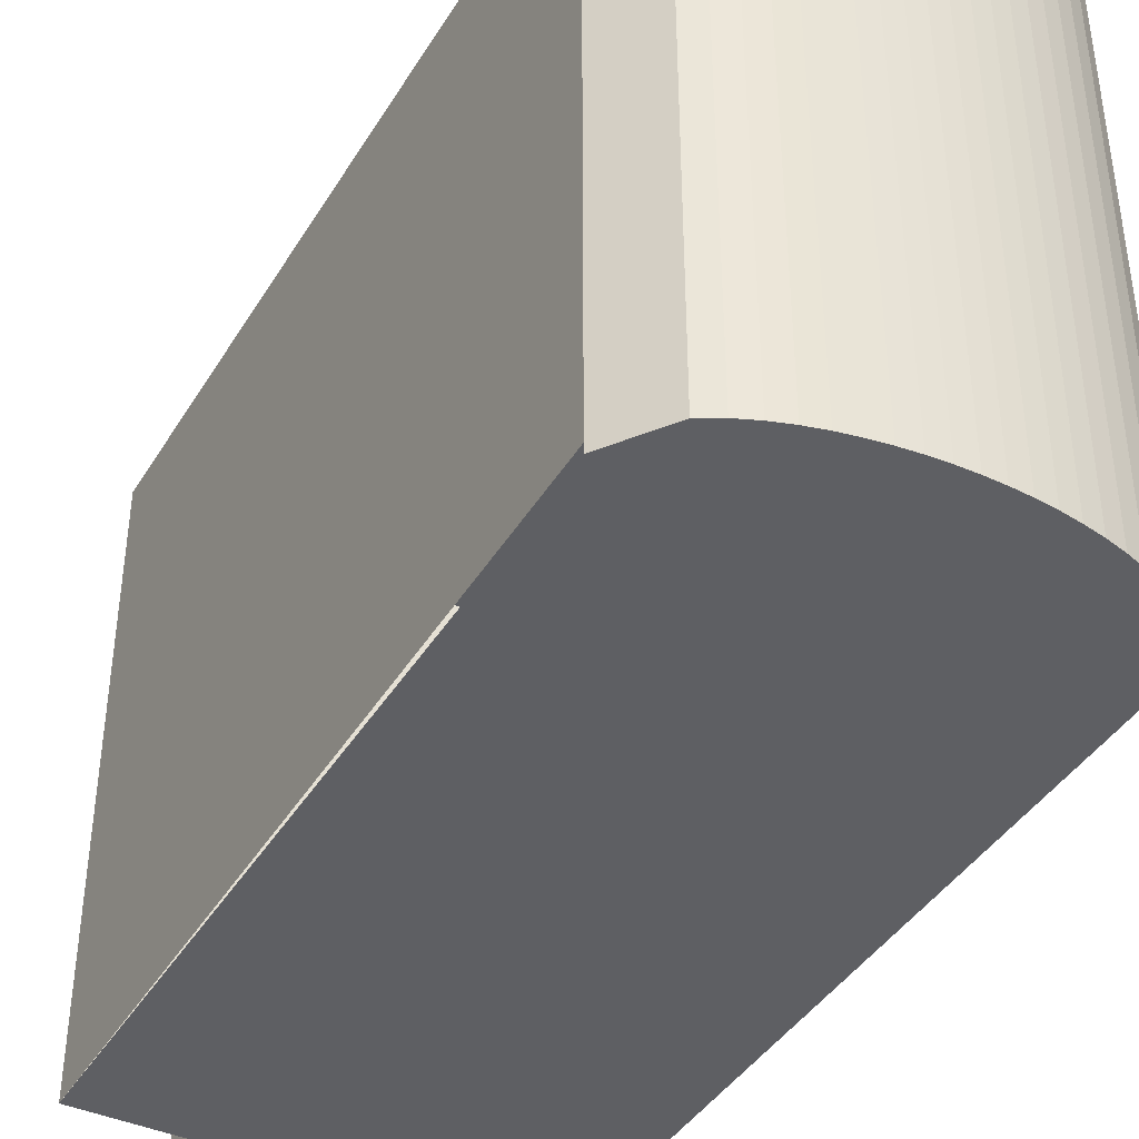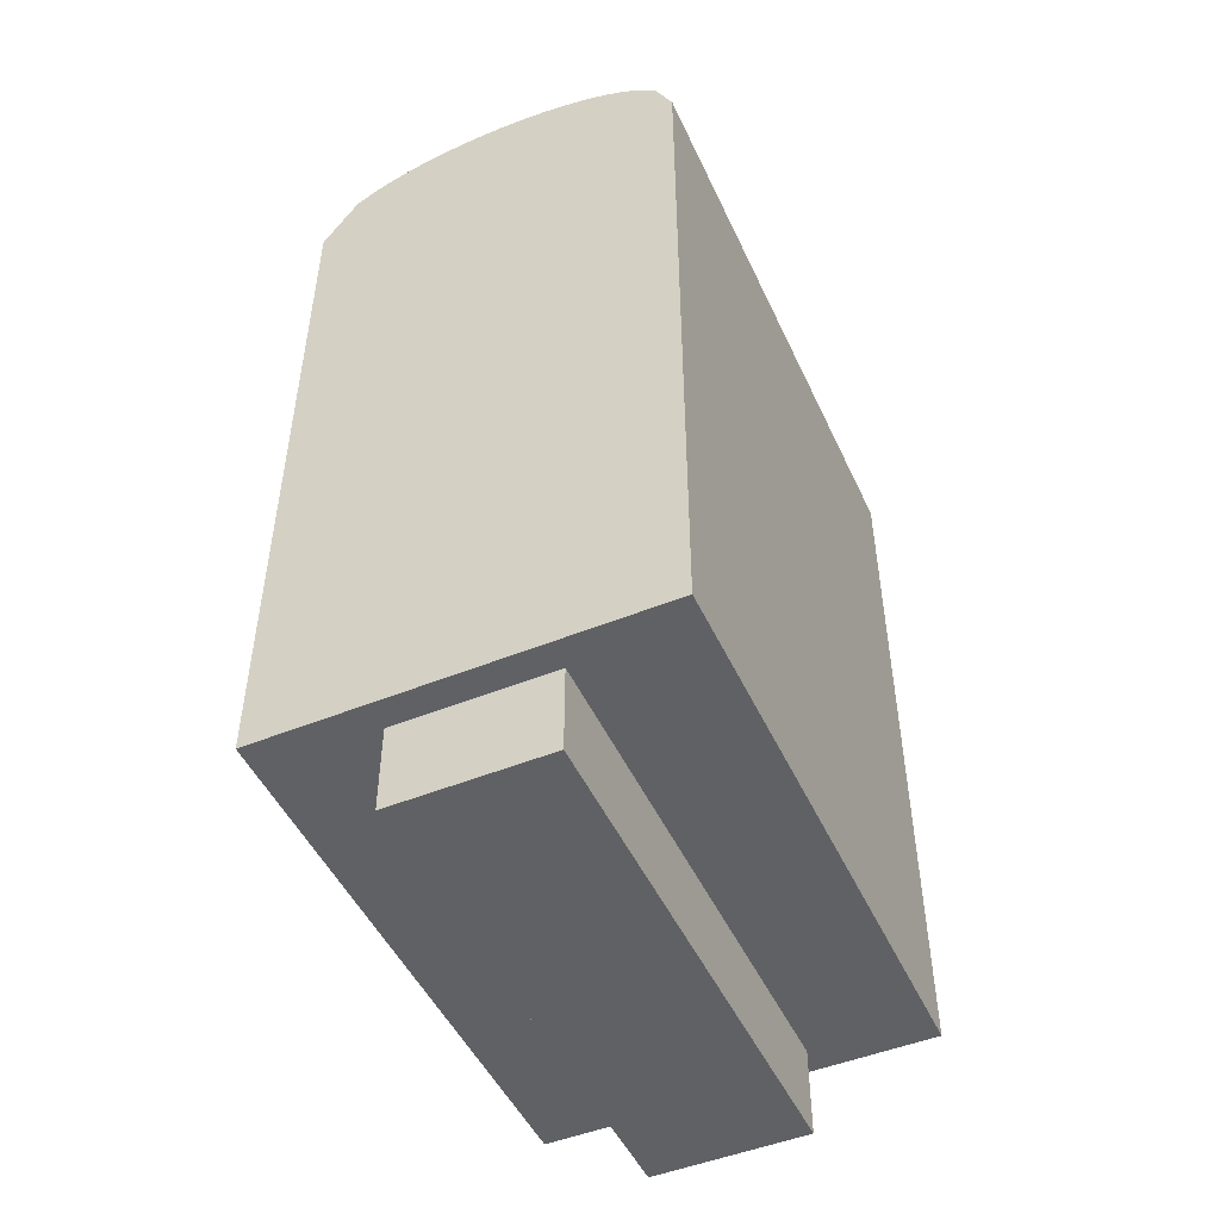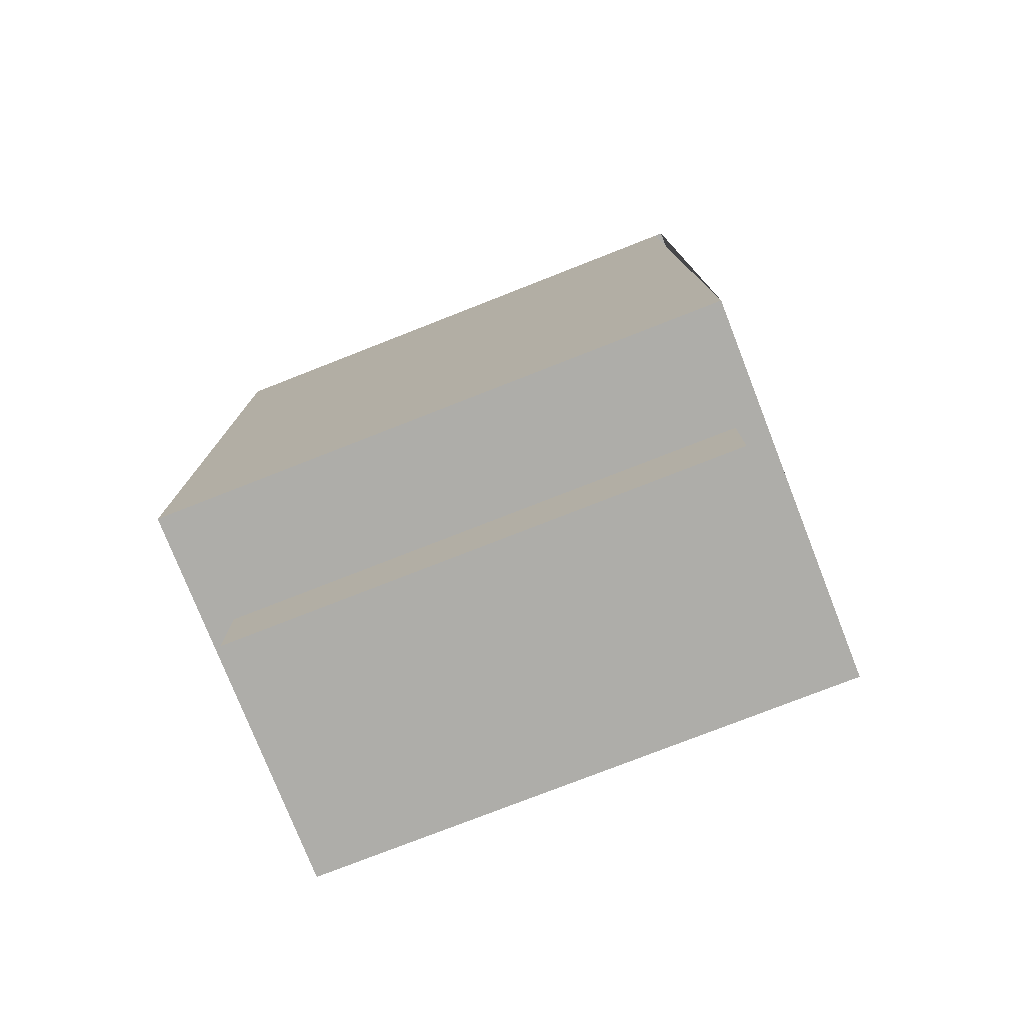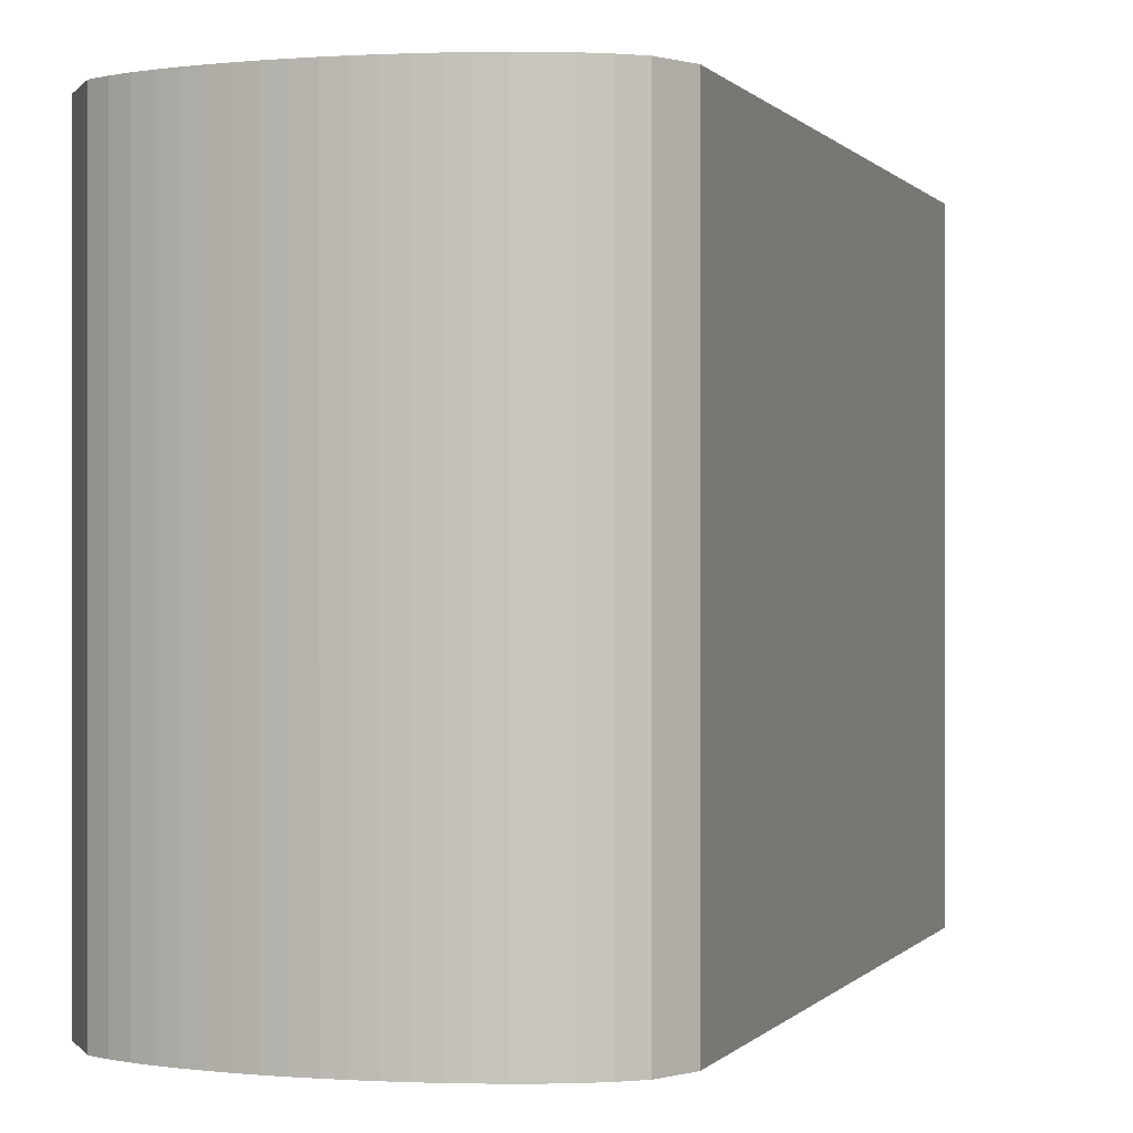
<metadata>
{"format":"obj","ext":"obj","renderer":"f3d","projection":"perspective","resolution":1024,"background":"white","views":[{"elev":-41.1,"azim":151.2,"up":"+Z"},{"elev":-48.9,"azim":-155.7,"up":"+Y"},{"elev":-77.1,"azim":111.4,"up":"+Y"},{"elev":0.1,"azim":-162.6,"up":"+Z"}]}
</metadata>
<code>
o finger0_segment1
v 0.011 0.005 0.016
v 0.011 0.005 0.01599
v 0.011 0.005 0.01596
v 0.011 0.005 0.01592
v 0.011 0.005 0.01585
v 0.011 0.005 0.01577
v 0.011 0.005 0.01567
v 0.011 0.005 0.01555
v 0.011 0.005 0.01542
v 0.011 0.005 0.01527
v 0.011 0.005 0.0151
v 0.011 0.005 0.01492
v 0.011 0.005 0.01473
v 0.011 0.005 0.01452
v 0.011 0.005 0.01429
v 0.011 0.005 0.01406
v 0.011 0.005 0.0138
v 0.011 0.005 0.01354
v 0.011 0.005 0.01326
v 0.011 0.005 0.01297
v 0.011 0.005 0.01267
v 0.011 0.005 0.01236
v 0.011 0.005 0.01204
v 0.011 0.005 0.0117
v 0.011 0.005 0.01136
v 0.011 0.005 0.011
v 0.011 0.005 0.01064
v 0.011 0.005 0.01026
v 0.011 0.005 0.00988
v 0.011 0.005 0.00949
v 0.011 0.005 0.00909
v 0.011 0.005 0.00868
v 0.011 0.005 0.00827
v 0.011 0.005 0.00785
v 0.011 0.005 0.00742
v 0.011 0.005 0.00698
v 0.011 0.005 0.00654
v 0.011 0.005 0.0061
v 0.011 0.005 0.00565
v 0.011 0.005 0.00519
v 0.011 0.005 0.00474
v 0.011 0.005 0.00427
v 0.011 0.005 0.00381
v 0.011 0.005 0.00334
v 0.011 0.005 0.00287
v 0.011 0.005 0.00239
v 0.011 0.005 0.00192
v 0.011 0.005 0.00144
v 0.011 0.005 0.00096
v 0.011 0.005 0.00048
v 0.011 0.005 0
v 0.011 0.005 -0.00048
v 0.011 0.005 -0.00096
v 0.011 0.005 -0.00144
v 0.011 0.005 -0.00192
v 0.011 0.005 -0.00239
v 0.011 0.005 -0.00287
v 0.011 0.005 -0.00334
v 0.011 0.005 -0.00381
v 0.011 0.005 -0.00427
v 0.011 0.005 -0.00474
v 0.011 0.005 -0.00519
v 0.011 0.005 -0.00565
v 0.011 0.005 -0.0061
v 0.011 0.005 -0.00654
v 0.011 0.005 -0.00698
v 0.011 0.005 -0.00742
v 0.011 0.005 -0.00785
v 0.011 0.005 -0.00827
v 0.011 0.005 -0.00868
v 0.011 0.005 -0.00909
v 0.011 0.005 -0.00949
v 0.011 0.005 -0.00988
v 0.011 0.005 -0.01026
v 0.011 0.005 -0.01064
v 0.011 0.005 -0.011
v 0.011 0.005 -0.01136
v 0.011 0.005 -0.0117
v 0.011 0.005 -0.01204
v 0.011 0.005 -0.01236
v 0.011 0.005 -0.01267
v 0.011 0.005 -0.01297
v 0.011 0.005 -0.01326
v 0.011 0.005 -0.01354
v 0.011 0.005 -0.0138
v 0.011 0.005 -0.01406
v 0.011 0.005 -0.01429
v 0.011 0.005 -0.01452
v 0.011 0.005 -0.01473
v 0.011 0.005 -0.01492
v 0.011 0.005 -0.0151
v 0.011 0.005 -0.01527
v 0.011 0.005 -0.01542
v 0.011 0.005 -0.01555
v 0.011 0.005 -0.01567
v 0.011 0.005 -0.01577
v 0.011 0.005 -0.01585
v 0.011 0.005 -0.01592
v 0.011 0.005 -0.01596
v 0.011 0.005 -0.01599
v 0.011 0.005 -0.016
v 0.011 0.0468 0.016
v 0.011 0.0468 0.01552
v 0.011 0.0468 0.01506
v 0.011 0.0468 0.0146
v 0.011 0.0468 0.01415
v 0.011 0.0468 0.01372
v 0.011 0.0468 0.01329
v 0.011 0.0468 0.01286
v 0.011 0.0468 0.01245
v 0.011 0.0468 0.01205
v 0.011 0.0468 0.01165
v 0.011 0.0468 0.01126
v 0.011 0.0468 0.01088
v 0.011 0.0468 0.0105
v 0.011 0.0468 0.01013
v 0.011 0.0468 0.00977
v 0.011 0.0468 0.00942
v 0.011 0.0468 0.00907
v 0.011 0.0468 0.00873
v 0.011 0.0468 0.00839
v 0.011 0.0468 0.00806
v 0.011 0.0468 0.00774
v 0.011 0.0468 0.00742
v 0.011 0.0468 0.00711
v 0.011 0.0468 0.0068
v 0.011 0.0468 0.0065
v 0.011 0.0468 0.0062
v 0.011 0.0468 0.00591
v 0.011 0.0468 0.00562
v 0.011 0.0468 0.00534
v 0.011 0.0468 0.00506
v 0.011 0.0468 0.00478
v 0.011 0.0468 0.00451
v 0.011 0.0468 0.00424
v 0.011 0.0468 0.00397
v 0.011 0.0468 0.00371
v 0.011 0.0468 0.00345
v 0.011 0.0468 0.00319
v 0.011 0.0468 0.00294
v 0.011 0.0468 0.00268
v 0.011 0.0468 0.00243
v 0.011 0.0468 0.00218
v 0.011 0.0468 0.00194
v 0.011 0.0468 0.00169
v 0.011 0.0468 0.00145
v 0.011 0.0468 0.0012
v 0.011 0.0468 0.00096
v 0.011 0.0468 0.00072
v 0.011 0.0468 0.00048
v 0.011 0.0468 0.00024
v 0.011 0.0468 0
v 0.011 0.0468 -0.00024
v 0.011 0.0468 -0.00048
v 0.011 0.0468 -0.00072
v 0.011 0.0468 -0.00096
v 0.011 0.0468 -0.0012
v 0.011 0.0468 -0.00145
v 0.011 0.0468 -0.00169
v 0.011 0.0468 -0.00194
v 0.011 0.0468 -0.00218
v 0.011 0.0468 -0.00243
v 0.011 0.0468 -0.00268
v 0.011 0.0468 -0.00294
v 0.011 0.0468 -0.00319
v 0.011 0.0468 -0.00345
v 0.011 0.0468 -0.00371
v 0.011 0.0468 -0.00397
v 0.011 0.0468 -0.00424
v 0.011 0.0468 -0.00451
v 0.011 0.0468 -0.00478
v 0.011 0.0468 -0.00506
v 0.011 0.0468 -0.00534
v 0.011 0.0468 -0.00562
v 0.011 0.0468 -0.00591
v 0.011 0.0468 -0.0062
v 0.011 0.0468 -0.0065
v 0.011 0.0468 -0.0068
v 0.011 0.0468 -0.00711
v 0.011 0.0468 -0.00742
v 0.011 0.0468 -0.00774
v 0.011 0.0468 -0.00806
v 0.011 0.0468 -0.00839
v 0.011 0.0468 -0.00873
v 0.011 0.0468 -0.00907
v 0.011 0.0468 -0.00942
v 0.011 0.0468 -0.00977
v 0.011 0.0468 -0.01013
v 0.011 0.0468 -0.0105
v 0.011 0.0468 -0.01088
v 0.011 0.0468 -0.01126
v 0.011 0.0468 -0.01165
v 0.011 0.0468 -0.01205
v 0.011 0.0468 -0.01245
v 0.011 0.0468 -0.01286
v 0.011 0.0468 -0.01329
v 0.011 0.0468 -0.01372
v 0.011 0.0468 -0.01415
v 0.011 0.0468 -0.0146
v 0.011 0.0468 -0.01506
v 0.011 0.0468 -0.01552
v 0.011 0.0468 -0.016
v -0.011 0.0468 0.016
v -0.011 0.0468 -0.016
v -0.011 0.005 -0.016
v -0.011 0.005 0.016
f 205 52 51
f 102 84 85
f 2 206 1
f 205 202 101
f 204 206 203
f 3 102 2
f 4 103 3
f 5 104 4
f 6 105 5
f 7 106 6
f 8 107 7
f 9 108 8
f 10 109 9
f 11 110 10
f 12 111 11
f 13 112 12
f 14 113 13
f 15 114 14
f 16 115 15
f 17 116 16
f 18 117 17
f 19 118 18
f 20 119 19
f 21 120 20
f 22 121 21
f 23 122 22
f 24 123 23
f 25 124 24
f 26 125 25
f 27 126 26
f 28 127 27
f 29 128 28
f 30 129 29
f 31 130 30
f 32 131 31
f 33 132 32
f 34 133 33
f 35 134 34
f 36 135 35
f 37 136 36
f 38 137 37
f 39 138 38
f 40 139 39
f 41 140 40
f 42 141 41
f 43 142 42
f 44 143 43
f 45 144 44
f 46 145 45
f 47 146 46
f 48 147 47
f 49 148 48
f 50 149 49
f 50 151 150
f 51 152 151
f 52 153 152
f 53 154 153
f 54 155 154
f 55 156 155
f 56 157 156
f 57 158 157
f 58 159 158
f 59 160 159
f 60 161 160
f 61 162 161
f 62 163 162
f 63 164 163
f 64 165 164
f 65 166 165
f 66 167 166
f 67 168 167
f 68 169 168
f 69 170 169
f 70 171 170
f 71 172 171
f 72 173 172
f 73 174 173
f 74 175 174
f 75 176 175
f 76 177 176
f 77 178 177
f 78 179 178
f 79 180 179
f 80 181 180
f 81 182 181
f 82 183 182
f 83 184 183
f 84 185 184
f 85 186 185
f 86 187 186
f 87 188 187
f 88 189 188
f 89 190 189
f 90 191 190
f 91 192 191
f 92 193 192
f 93 194 193
f 94 195 194
f 95 196 195
f 96 197 196
f 97 198 197
f 98 199 198
f 99 200 199
f 100 201 200
f 102 201 101
f 205 101 100
f 99 98 205
f 98 97 205
f 205 100 99
f 1 206 2
f 206 205 51
f 2 206 3
f 4 3 206
f 4 206 5
f 96 95 205
f 95 94 205
f 205 97 96
f 5 206 6
f 7 6 206
f 7 206 8
f 93 92 205
f 92 91 205
f 205 94 93
f 8 206 9
f 10 9 206
f 10 206 11
f 90 89 205
f 89 88 205
f 205 91 90
f 11 206 12
f 13 12 206
f 13 206 14
f 87 86 205
f 86 85 205
f 205 88 87
f 14 206 15
f 16 15 206
f 16 206 17
f 84 83 205
f 83 82 205
f 205 85 84
f 17 206 18
f 19 18 206
f 19 206 20
f 81 80 205
f 80 79 205
f 205 82 81
f 20 206 21
f 22 21 206
f 22 206 23
f 78 77 205
f 77 76 205
f 205 79 78
f 23 206 24
f 25 24 206
f 25 206 26
f 75 74 205
f 74 73 205
f 205 76 75
f 26 206 27
f 28 27 206
f 28 206 29
f 72 71 205
f 71 70 205
f 205 73 72
f 29 206 30
f 31 30 206
f 31 206 32
f 69 68 205
f 68 67 205
f 205 70 69
f 32 206 33
f 34 33 206
f 34 206 35
f 66 65 205
f 65 64 205
f 205 67 66
f 35 206 36
f 37 36 206
f 37 206 38
f 63 62 205
f 62 61 205
f 205 64 63
f 38 206 39
f 40 39 206
f 40 206 41
f 60 59 205
f 59 58 205
f 205 61 60
f 41 206 42
f 43 42 206
f 43 206 44
f 57 56 205
f 56 55 205
f 205 58 57
f 44 206 45
f 46 45 206
f 46 206 47
f 54 53 205
f 53 52 205
f 205 55 54
f 47 206 48
f 49 48 206
f 49 206 50
f 51 50 206
f 203 2 102
f 2 3 102
f 4 5 102
f 5 6 102
f 4 102 3
f 202 204 201
f 204 203 125
f 201 204 200
f 200 204 199
f 198 199 204
f 196 197 204
f 197 198 204
f 195 196 204
f 195 204 194
f 192 193 204
f 193 194 204
f 191 192 204
f 191 204 190
f 7 8 102
f 8 9 102
f 7 102 6
f 189 204 188
f 189 190 204
f 187 188 204
f 187 204 186
f 185 186 204
f 182 183 204
f 183 184 204
f 185 204 184
f 180 181 204
f 181 182 204
f 178 179 204
f 179 180 204
f 178 204 177
f 175 176 204
f 176 177 204
f 175 204 174
f 172 173 204
f 173 174 204
f 170 171 204
f 171 172 204
f 168 169 204
f 169 170 204
f 165 166 204
f 166 167 204
f 165 204 164
f 168 204 167
f 164 204 163
f 161 162 204
f 162 163 204
f 161 204 160
f 160 204 159
f 159 204 158
f 156 157 204
f 157 158 204
f 156 204 155
f 154 155 204
f 154 204 153
f 151 152 204
f 152 153 204
f 151 204 150
f 150 204 149
f 10 11 102
f 11 12 102
f 10 102 9
f 12 13 102
f 13 14 102
f 15 16 102
f 16 17 102
f 15 102 14
f 148 149 204
f 148 204 147
f 147 204 146
f 146 204 145
f 144 145 204
f 144 204 143
f 142 143 204
f 142 204 141
f 139 140 204
f 140 141 204
f 139 204 138
f 17 18 102
f 18 19 102
f 19 20 102
f 20 21 102
f 21 22 102
f 23 24 102
f 24 25 102
f 23 102 22
f 138 204 137
f 136 137 204
f 136 204 135
f 25 26 102
f 26 27 102
f 135 204 134
f 134 204 133
f 28 29 102
f 29 30 102
f 28 102 27
f 133 204 132
f 132 204 131
f 129 130 204
f 130 131 204
f 129 204 128
f 126 127 204
f 127 128 204
f 126 204 125
f 30 31 102
f 31 32 102
f 33 34 102
f 34 35 102
f 33 102 32
f 35 36 102
f 123 124 203
f 124 125 203
f 121 122 203
f 122 123 203
f 118 119 203
f 119 120 203
f 120 121 203
f 37 38 102
f 38 39 102
f 37 102 36
f 117 118 203
f 40 41 102
f 41 42 102
f 40 102 39
f 114 115 203
f 115 116 203
f 116 117 203
f 43 44 102
f 44 45 102
f 43 102 42
f 112 113 203
f 113 114 203
f 110 111 203
f 111 112 203
f 108 109 203
f 109 110 203
f 107 108 203
f 104 105 203
f 105 106 203
f 106 107 203
f 103 104 203
f 45 46 102
f 46 47 102
f 47 48 102
f 48 49 102
f 50 51 102
f 51 52 102
f 49 50 102
f 100 101 102
f 102 103 203
f 52 53 102
f 54 55 102
f 55 56 102
f 53 54 102
f 99 100 102
f 96 97 102
f 97 98 102
f 98 99 102
f 56 57 102
f 58 59 102
f 59 60 102
f 57 58 102
f 60 61 102
f 95 96 102
f 102 61 62
f 94 95 102
f 92 93 102
f 93 94 102
f 89 90 102
f 90 91 102
f 91 92 102
f 102 62 63
f 63 64 102
f 64 65 102
f 66 67 102
f 67 68 102
f 65 66 102
f 68 69 102
f 69 70 102
f 70 71 102
f 71 72 102
f 72 73 102
f 73 74 102
f 75 76 102
f 76 77 102
f 74 75 102
f 78 79 102
f 79 80 102
f 77 78 102
f 80 81 102
f 81 82 102
f 82 83 102
f 83 84 102
f 87 88 102
f 88 89 102
f 85 86 102
f 86 87 102
f 2 203 206
f 205 204 202
f 204 205 206
f 3 103 102
f 4 104 103
f 5 105 104
f 6 106 105
f 7 107 106
f 8 108 107
f 9 109 108
f 10 110 109
f 11 111 110
f 12 112 111
f 13 113 112
f 14 114 113
f 15 115 114
f 16 116 115
f 17 117 116
f 18 118 117
f 19 119 118
f 20 120 119
f 21 121 120
f 22 122 121
f 23 123 122
f 24 124 123
f 25 125 124
f 26 126 125
f 27 127 126
f 28 128 127
f 29 129 128
f 30 130 129
f 31 131 130
f 32 132 131
f 33 133 132
f 34 134 133
f 35 135 134
f 36 136 135
f 37 137 136
f 38 138 137
f 39 139 138
f 40 140 139
f 41 141 140
f 42 142 141
f 43 143 142
f 44 144 143
f 45 145 144
f 46 146 145
f 47 147 146
f 48 148 147
f 49 149 148
f 50 150 149
f 50 51 151
f 51 52 152
f 52 53 153
f 53 54 154
f 54 55 155
f 55 56 156
f 56 57 157
f 57 58 158
f 58 59 159
f 59 60 160
f 60 61 161
f 61 62 162
f 62 63 163
f 63 64 164
f 64 65 165
f 65 66 166
f 66 67 167
f 67 68 168
f 68 69 169
f 69 70 170
f 70 71 171
f 71 72 172
f 72 73 173
f 73 74 174
f 74 75 175
f 75 76 176
f 76 77 177
f 77 78 178
f 78 79 179
f 79 80 180
f 80 81 181
f 81 82 182
f 82 83 183
f 83 84 184
f 84 85 185
f 85 86 186
f 86 87 187
f 87 88 188
f 88 89 189
f 89 90 190
f 90 91 191
f 91 92 192
f 92 93 193
f 93 94 194
f 94 95 195
f 95 96 196
f 96 97 197
f 97 98 198
f 98 99 199
f 99 100 200
f 100 101 201
f 102 202 201
o finger_0_segment1_combined_finger0_segment1_bottom
v -0.0044 0.005 0.0144
v -0.0044 0.005 -0.0144
v 0.0044 0.005 -0.0144
v 0.0044 0.005 0.0144
v -0.0044 0 0.0144
v -0.0044 0 -0.0144
v 0.0044 0 -0.0144
v 0.0044 0 0.0144
f 212 214 211
f 207 214 210
f 208 211 207
f 209 212 208
f 210 213 209
f 212 213 214
f 207 211 214
f 208 212 211
f 209 213 212
f 210 214 213
o finger0_segment1_top
v -0.011 0.0468 -0.016
v -0.01 0.04888 -0.016
v -0.009 0.04967 -0.016
v -0.008 0.05023 -0.016
v -0.007 0.05066 -0.016
v -0.006 0.05099 -0.016
v -0.005 0.05125 -0.016
v -0.004 0.05146 -0.016
v -0.003 0.05161 -0.016
v -0.002 0.05172 -0.016
v -0.001 0.05178 -0.016
v 0 0.0518 -0.016
v 0.001 0.05178 -0.016
v 0.002 0.05172 -0.016
v 0.003 0.05161 -0.016
v 0.004 0.05146 -0.016
v 0.005 0.05125 -0.016
v 0.006 0.05099 -0.016
v 0.007 0.05066 -0.016
v 0.008 0.05023 -0.016
v 0.009 0.04967 -0.016
v 0.011 0.0468 -0.016
v -0.011 0.0468 0.016
v -0.01 0.04888 0.016
v -0.009 0.04967 0.016
v -0.008 0.05023 0.016
v -0.007 0.05066 0.016
v -0.006 0.05099 0.016
v -0.005 0.05125 0.016
v -0.004 0.05146 0.016
v -0.003 0.05161 0.016
v -0.002 0.05172 0.016
v -0.001 0.05178 0.016
v 0 0.0518 0.016
v 0.001 0.05178 0.016
v 0.002 0.05172 0.016
v 0.003 0.05161 0.016
v 0.004 0.05146 0.016
v 0.005 0.05125 0.016
v 0.006 0.05099 0.016
v 0.007 0.05066 0.016
v 0.008 0.05023 0.016
v 0.009 0.04967 0.016
v 0.011 0.0468 0.016
f 234 235 236
f 239 238 237
f 237 216 215
f 238 217 216
f 239 218 217
f 240 219 218
f 241 220 219
f 242 221 220
f 243 222 221
f 244 223 222
f 245 224 223
f 246 225 224
f 247 226 225
f 248 227 226
f 249 228 227
f 250 229 228
f 251 230 229
f 252 231 230
f 253 232 231
f 254 233 232
f 255 234 233
f 256 235 234
f 257 236 235
f 236 237 215
f 236 215 226
f 215 216 217
f 218 215 217
f 218 219 215
f 219 220 215
f 220 221 215
f 221 222 215
f 222 223 215
f 223 224 215
f 224 225 215
f 225 226 215
f 226 227 236
f 227 228 236
f 228 229 236
f 229 230 236
f 230 231 236
f 231 232 236
f 232 233 236
f 233 234 236
f 237 258 248
f 258 257 256
f 255 258 256
f 255 254 258
f 254 253 258
f 253 252 258
f 252 251 258
f 251 250 258
f 250 249 258
f 249 248 258
f 248 247 237
f 247 246 237
f 246 245 237
f 245 244 237
f 244 243 237
f 243 242 237
f 242 241 237
f 241 240 237
f 240 239 237
f 237 238 216
f 238 239 217
f 239 240 218
f 240 241 219
f 241 242 220
f 242 243 221
f 243 244 222
f 244 245 223
f 245 246 224
f 246 247 225
f 247 248 226
f 248 249 227
f 249 250 228
f 250 251 229
f 251 252 230
f 252 253 231
f 253 254 232
f 254 255 233
f 255 256 234
f 256 257 235
f 257 258 236
f 236 258 237

</code>
